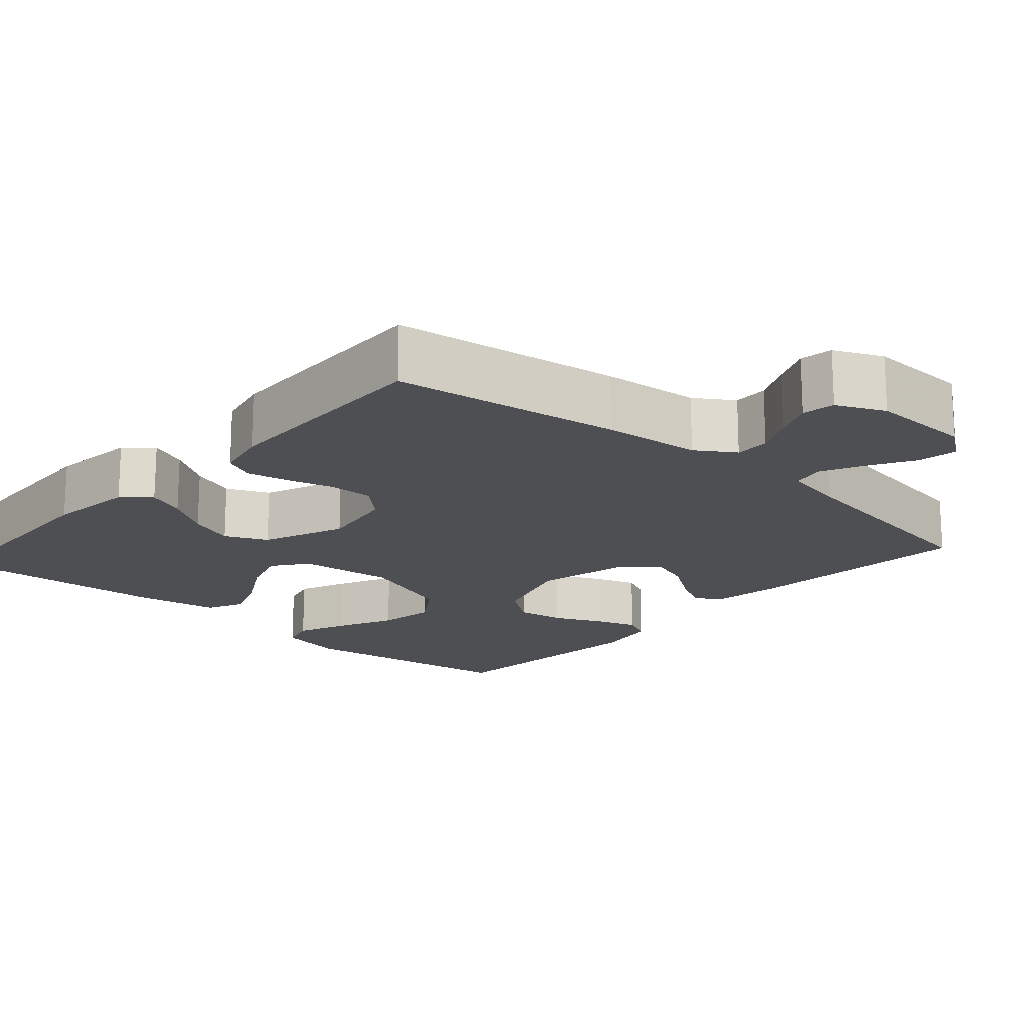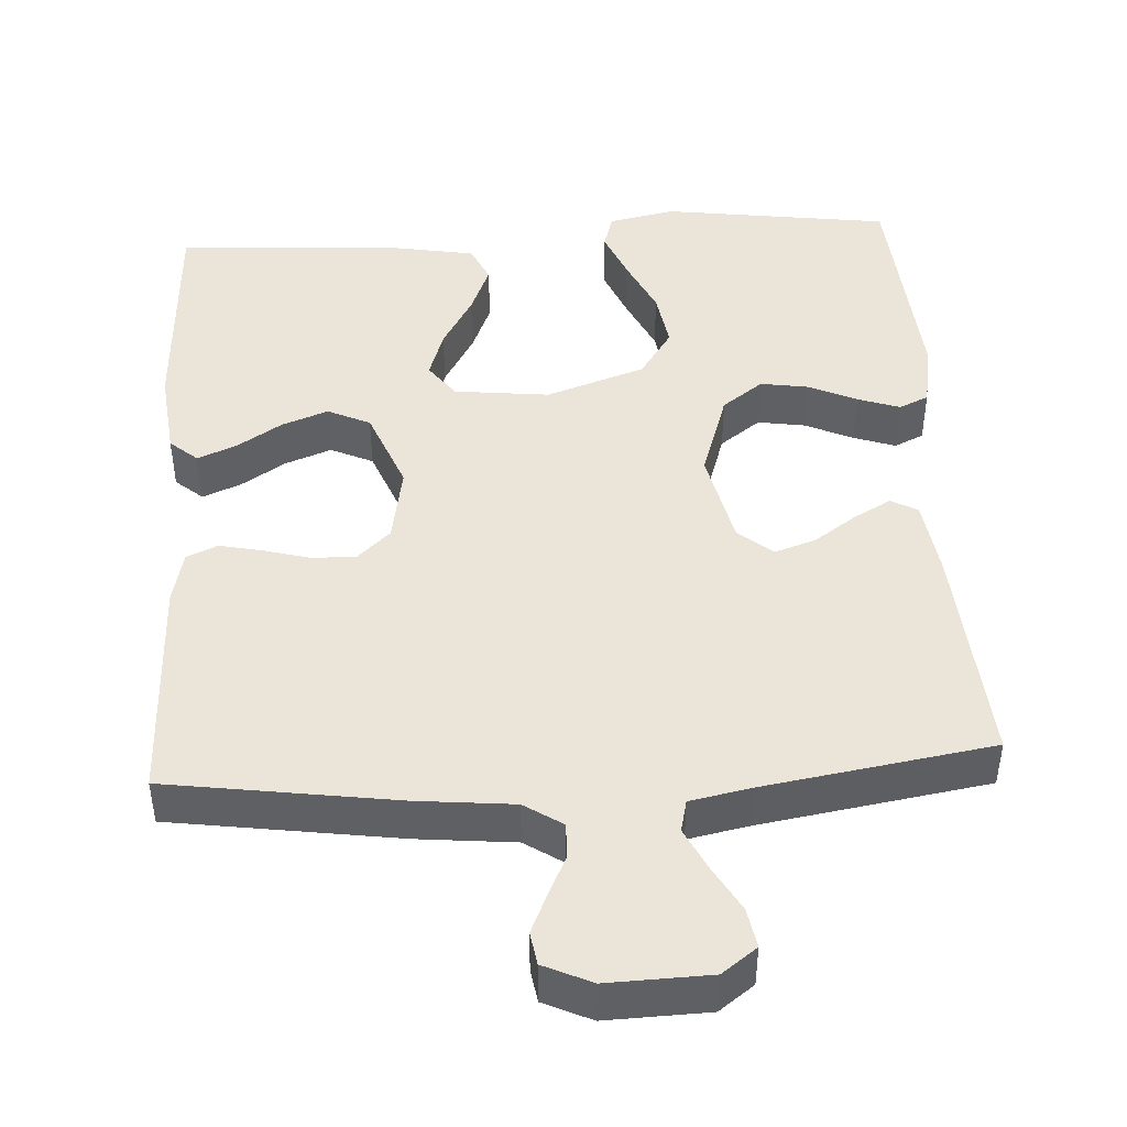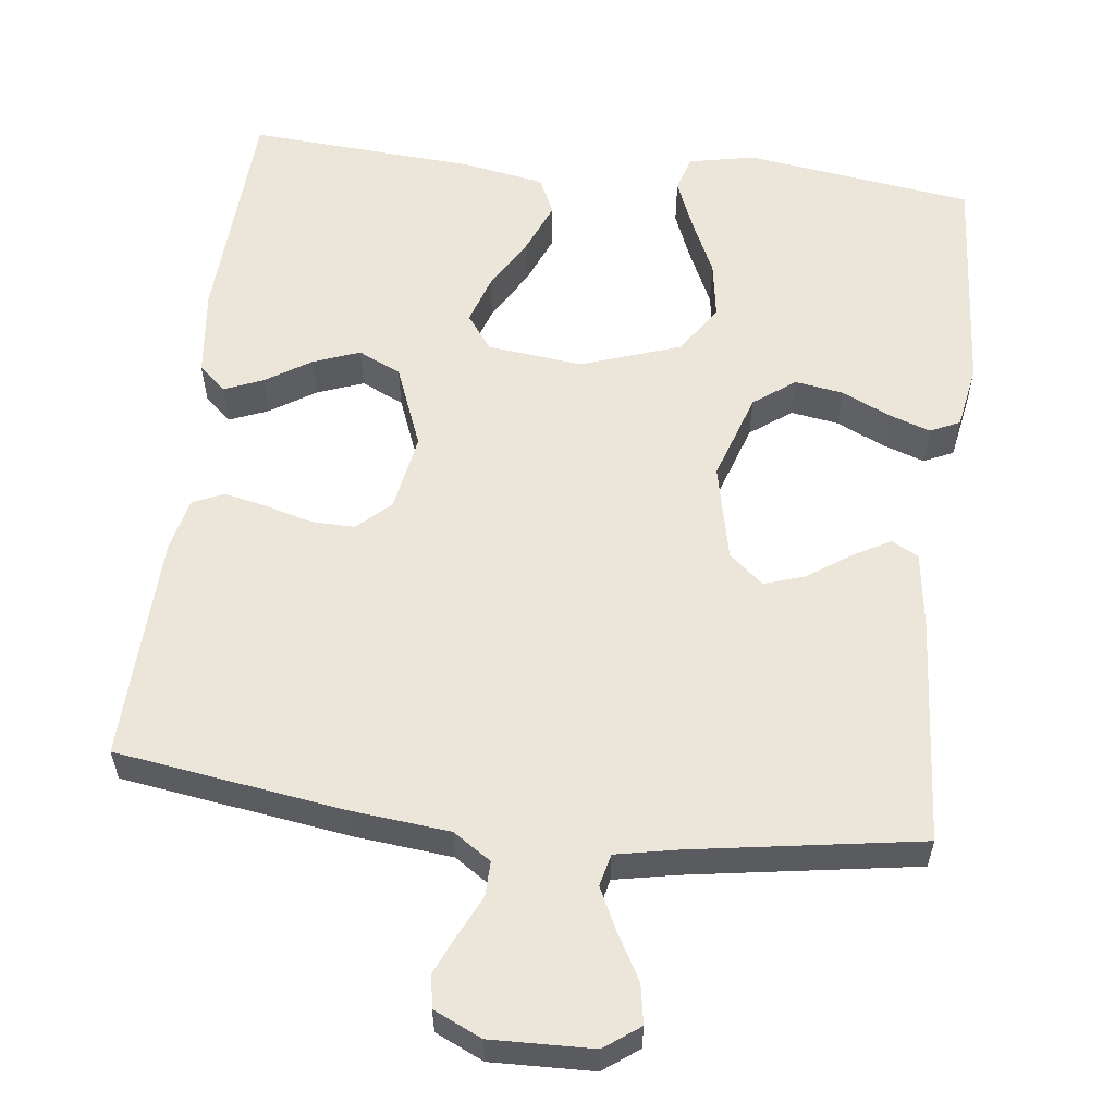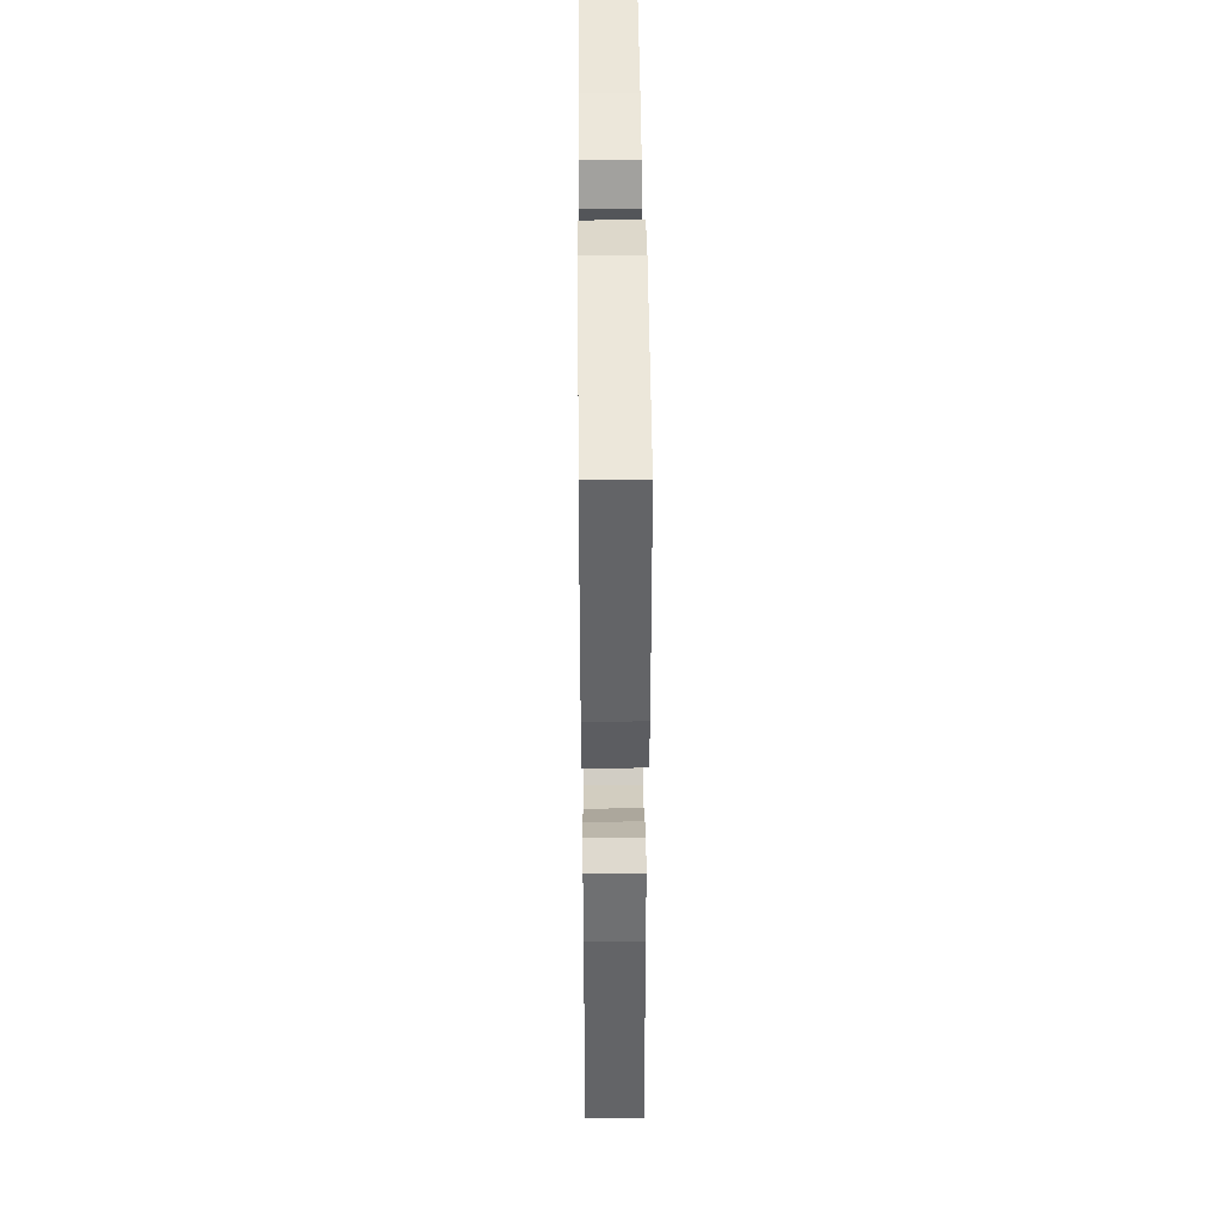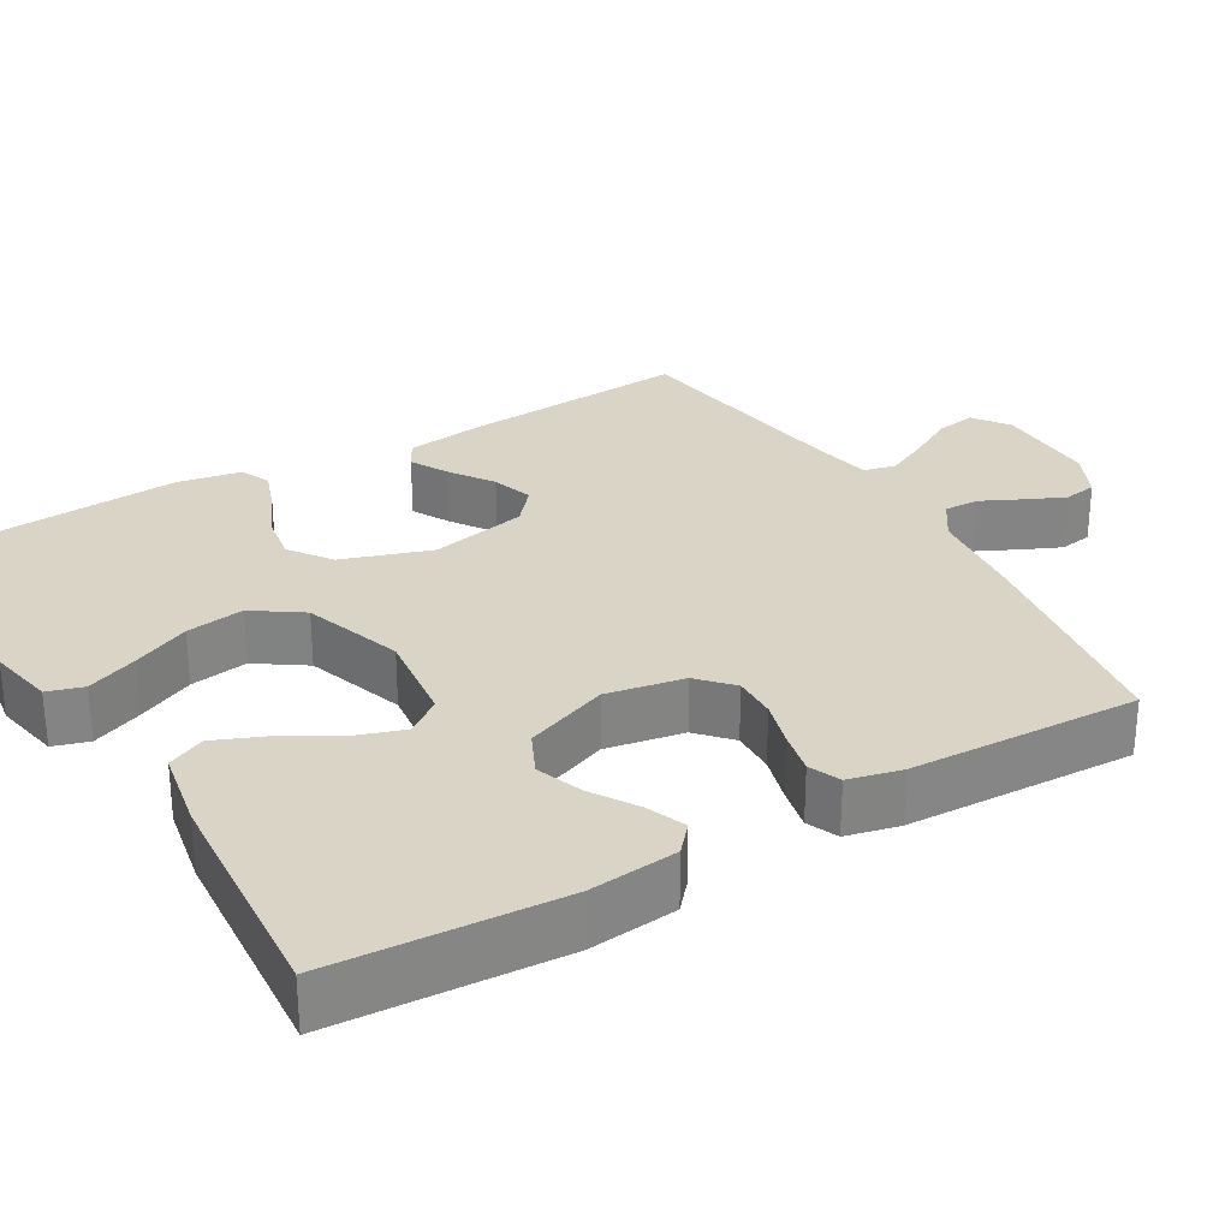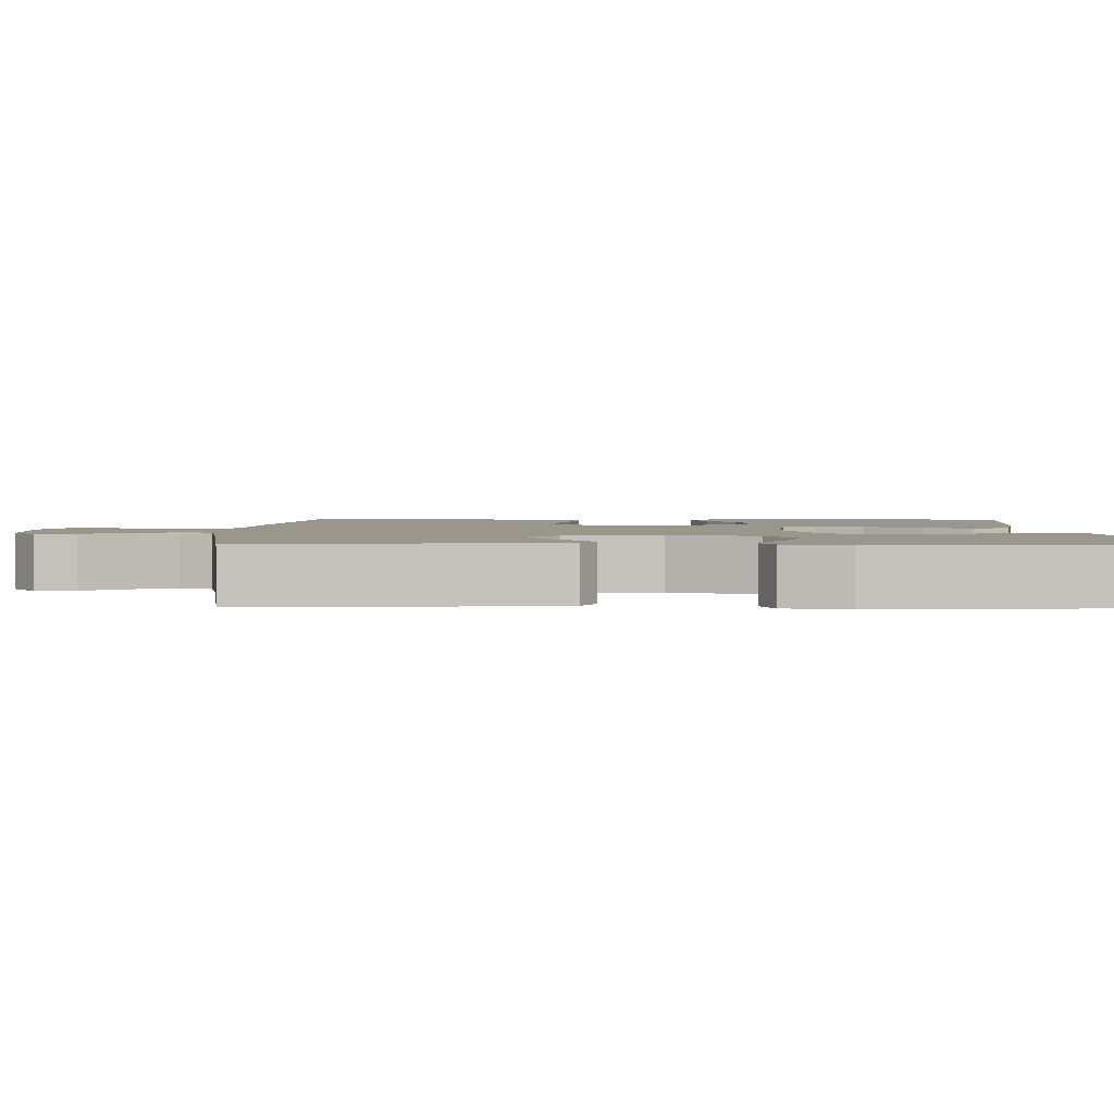
<metadata>
{"format":"obj","ext":"obj","renderer":"f3d","projection":"perspective","resolution":1024,"background":"white","views":[{"elev":-17.7,"azim":138.2,"up":"+Y"},{"elev":45.2,"azim":176.6,"up":"+Y"},{"elev":57.6,"azim":-173.1,"up":"+Y"},{"elev":43.2,"azim":-90.5,"up":"+Z"},{"elev":28.9,"azim":59.9,"up":"+Y"},{"elev":2.4,"azim":-88.8,"up":"+Y"}]}
</metadata>
<code>
v -0.5 0.07 -0.5
v -0.477 0.07 -0.2
v -0.463 0.07 -0.1
v -0.428 0.07 -0.081
v -0.379 0.07 -0.108
v -0.323 0.07 -0.147
v -0.269 0.07 -0.165
v -0.224 0.07 -0.127
v -0.196 0.07 0
v -0.234 0.07 0.116
v -0.288 0.07 0.156
v -0.351 0.07 0.146
v -0.414 0.07 0.117
v -0.469 0.07 0.098
v -0.508 0.07 0.116
v -0.523 0.07 0.2
v -0.5 0.07 0.5
v -0.2 0.07 0.542
v -0.113 0.07 0.524
v -0.099 0.07 0.477
v -0.126 0.07 0.411
v -0.161 0.07 0.336
v -0.173 0.07 0.26
v -0.13 0.07 0.196
v 0 0.07 0.151
v 0.125 0.07 0.165
v 0.159 0.07 0.211
v 0.138 0.07 0.275
v 0.097 0.07 0.346
v 0.07 0.07 0.412
v 0.093 0.07 0.461
v 0.2 0.07 0.48
v 0.5 0.07 0.5
v 0.516 0.07 0.2
v 0.503 0.07 0.084
v 0.467 0.07 0.053
v 0.416 0.07 0.074
v 0.357 0.07 0.112
v 0.296 0.07 0.135
v 0.24 0.07 0.109
v 0.197 0.07 0
v 0.215 0.07 -0.102
v 0.258 0.07 -0.142
v 0.315 0.07 -0.141
v 0.377 0.07 -0.124
v 0.433 0.07 -0.112
v 0.474 0.07 -0.13
v 0.49 0.07 -0.2
v 0.5 0.07 -0.5
v 0.2 0.07 -0.544
v 0.071 0.07 -0.557
v 0.021 0.07 -0.59
v 0.022 0.07 -0.636
v 0.047 0.07 -0.688
v 0.07 0.07 -0.74
v 0.063 0.07 -0.783
v 0 0.07 -0.812
v -0.134 0.07 -0.808
v -0.18 0.07 -0.774
v -0.171 0.07 -0.722
v -0.137 0.07 -0.662
v -0.11 0.07 -0.606
v -0.12 0.07 -0.564
v -0.2 0.07 -0.548
v -0.5 0 -0.5
v -0.477 0 -0.2
v -0.463 0 -0.1
v -0.428 0 -0.081
v -0.379 0 -0.108
v -0.323 0 -0.147
v -0.269 0 -0.165
v -0.224 0 -0.127
v -0.196 0 0
v -0.234 0 0.116
v -0.288 0 0.156
v -0.351 0 0.146
v -0.414 0 0.117
v -0.469 0 0.098
v -0.508 0 0.116
v -0.523 0 0.2
v -0.5 0 0.5
v -0.2 0 0.542
v -0.113 0 0.524
v -0.099 0 0.477
v -0.126 0 0.411
v -0.161 0 0.336
v -0.173 0 0.26
v -0.13 0 0.196
v 0 0 0.151
v 0.125 0 0.165
v 0.159 0 0.211
v 0.138 0 0.275
v 0.097 0 0.346
v 0.07 0 0.412
v 0.093 0 0.461
v 0.2 0 0.48
v 0.5 0 0.5
v 0.516 0 0.2
v 0.503 0 0.084
v 0.467 0 0.053
v 0.416 0 0.074
v 0.357 0 0.112
v 0.296 0 0.135
v 0.24 0 0.109
v 0.197 0 0
v 0.215 0 -0.102
v 0.258 0 -0.142
v 0.315 0 -0.141
v 0.377 0 -0.124
v 0.433 0 -0.112
v 0.474 0 -0.13
v 0.49 0 -0.2
v 0.5 0 -0.5
v 0.2 0 -0.544
v 0.071 0 -0.557
v 0.021 0 -0.59
v 0.022 0 -0.636
v 0.047 0 -0.688
v 0.07 0 -0.74
v 0.063 0 -0.783
v 0 0 -0.812
v -0.134 0 -0.808
v -0.18 0 -0.774
v -0.171 0 -0.722
v -0.137 0 -0.662
v -0.11 0 -0.606
v -0.12 0 -0.564
v -0.2 0 -0.548
f 59 60 61
f 58 59 61
f 57 58 61
f 56 57 61
f 55 56 61
f 54 55 61
f 53 54 61
f 52 53 61 62
f 51 52 62 63
f 51 63 64
f 50 51 64
f 49 50 64
f 48 49 64
f 47 48 64
f 46 47 64
f 45 46 64
f 44 45 64
f 36 37 38
f 35 36 38
f 34 35 38
f 33 34 38
f 32 33 38
f 31 32 38
f 30 31 38
f 29 30 38
f 28 29 38
f 27 28 38 39
f 26 27 39 40
f 20 21 22
f 19 20 22
f 18 19 22
f 17 18 22
f 16 17 22
f 15 16 22
f 14 15 22
f 13 14 22
f 12 13 22
f 11 12 22 23
f 10 11 23 24
f 4 5 6
f 3 4 6
f 2 3 6
f 1 2 6
f 64 1 6
f 64 6 7
f 43 44 64 7
f 42 43 7 8
f 41 42 8 9
f 41 9 10
f 40 41 10
f 26 40 10
f 25 26 10
f 10 24 25
f 125 124 123
f 125 123 122
f 125 122 121
f 125 121 120
f 125 120 119
f 125 119 118
f 125 118 117
f 126 125 117 116
f 127 126 116 115
f 128 127 115
f 128 115 114
f 128 114 113
f 128 113 112
f 128 112 111
f 128 111 110
f 128 110 109
f 128 109 108
f 102 101 100
f 102 100 99
f 102 99 98
f 102 98 97
f 102 97 96
f 102 96 95
f 102 95 94
f 102 94 93
f 102 93 92
f 103 102 92 91
f 104 103 91 90
f 86 85 84
f 86 84 83
f 86 83 82
f 86 82 81
f 86 81 80
f 86 80 79
f 86 79 78
f 86 78 77
f 86 77 76
f 87 86 76 75
f 88 87 75 74
f 70 69 68
f 70 68 67
f 70 67 66
f 70 66 65
f 70 65 128
f 71 70 128
f 71 128 108 107
f 72 71 107 106
f 73 72 106 105
f 74 73 105
f 74 105 104
f 74 104 90
f 74 90 89
f 89 88 74
f 1 65 66 2
f 2 66 67 3
f 3 67 68 4
f 4 68 69 5
f 5 69 70 6
f 6 70 71 7
f 7 71 72 8
f 8 72 73 9
f 9 73 74 10
f 10 74 75 11
f 11 75 76 12
f 12 76 77 13
f 13 77 78 14
f 14 78 79 15
f 15 79 80 16
f 16 80 81 17
f 17 81 82 18
f 18 82 83 19
f 19 83 84 20
f 20 84 85 21
f 21 85 86 22
f 22 86 87 23
f 23 87 88 24
f 24 88 89 25
f 25 89 90 26
f 26 90 91 27
f 27 91 92 28
f 28 92 93 29
f 29 93 94 30
f 30 94 95 31
f 31 95 96 32
f 32 96 97 33
f 33 97 98 34
f 34 98 99 35
f 35 99 100 36
f 36 100 101 37
f 37 101 102 38
f 38 102 103 39
f 39 103 104 40
f 40 104 105 41
f 41 105 106 42
f 42 106 107 43
f 43 107 108 44
f 44 108 109 45
f 45 109 110 46
f 46 110 111 47
f 47 111 112 48
f 48 112 113 49
f 49 113 114 50
f 50 114 115 51
f 51 115 116 52
f 52 116 117 53
f 53 117 118 54
f 54 118 119 55
f 55 119 120 56
f 56 120 121 57
f 57 121 122 58
f 58 122 123 59
f 59 123 124 60
f 60 124 125 61
f 61 125 126 62
f 62 126 127 63
f 63 127 128 64
f 64 128 65 1

</code>
